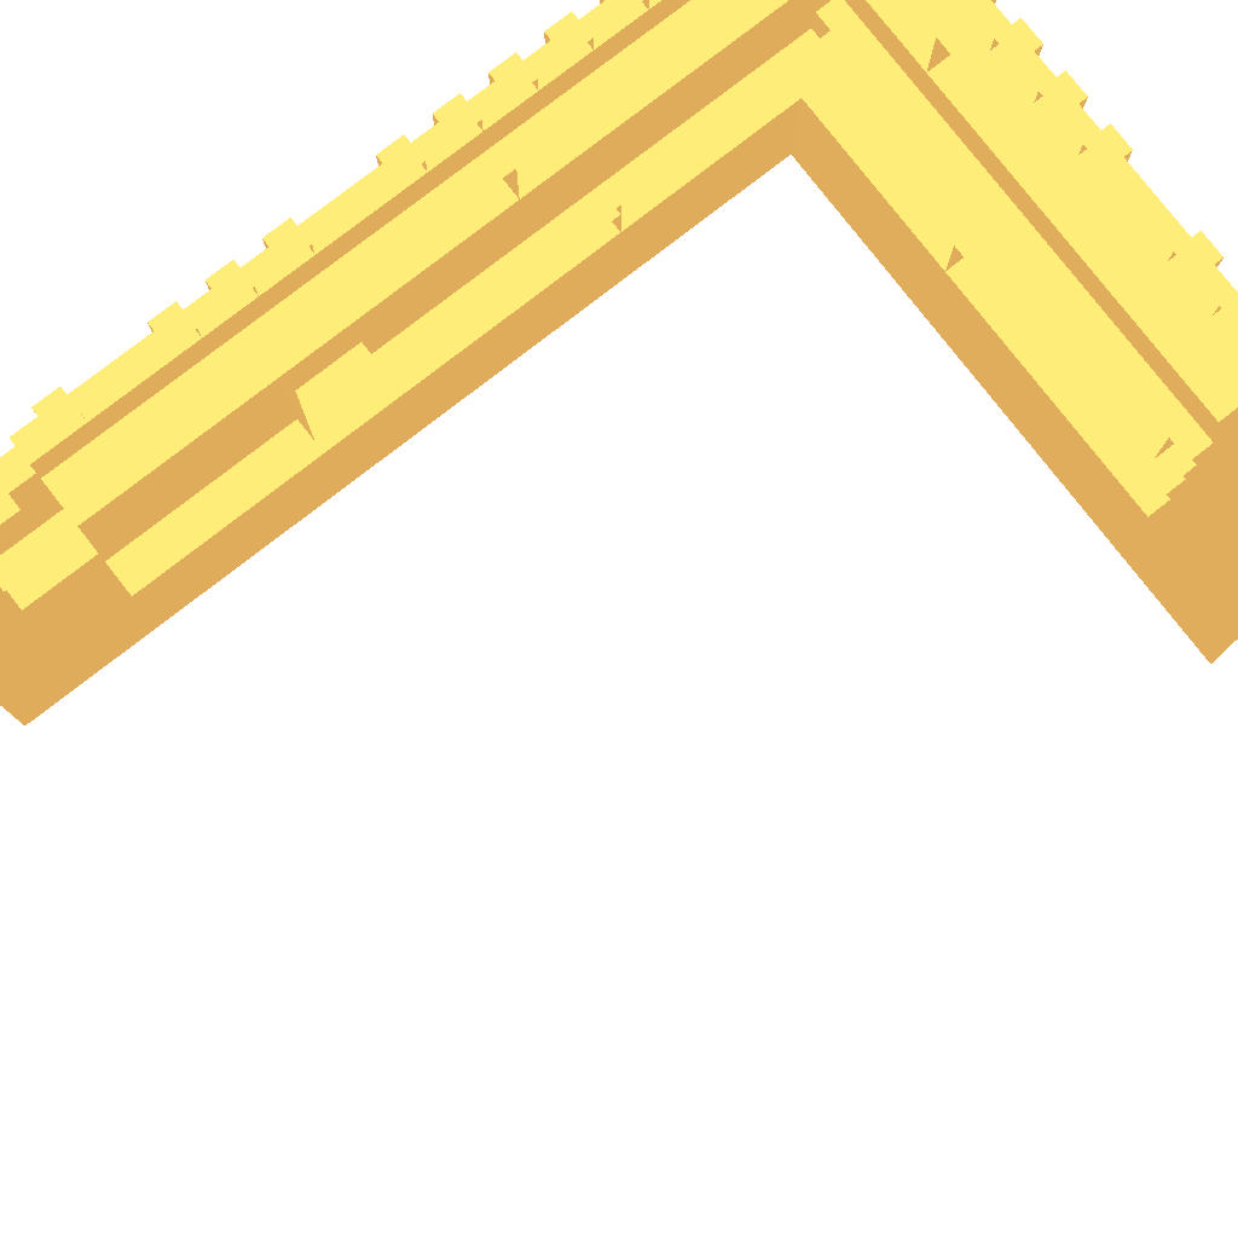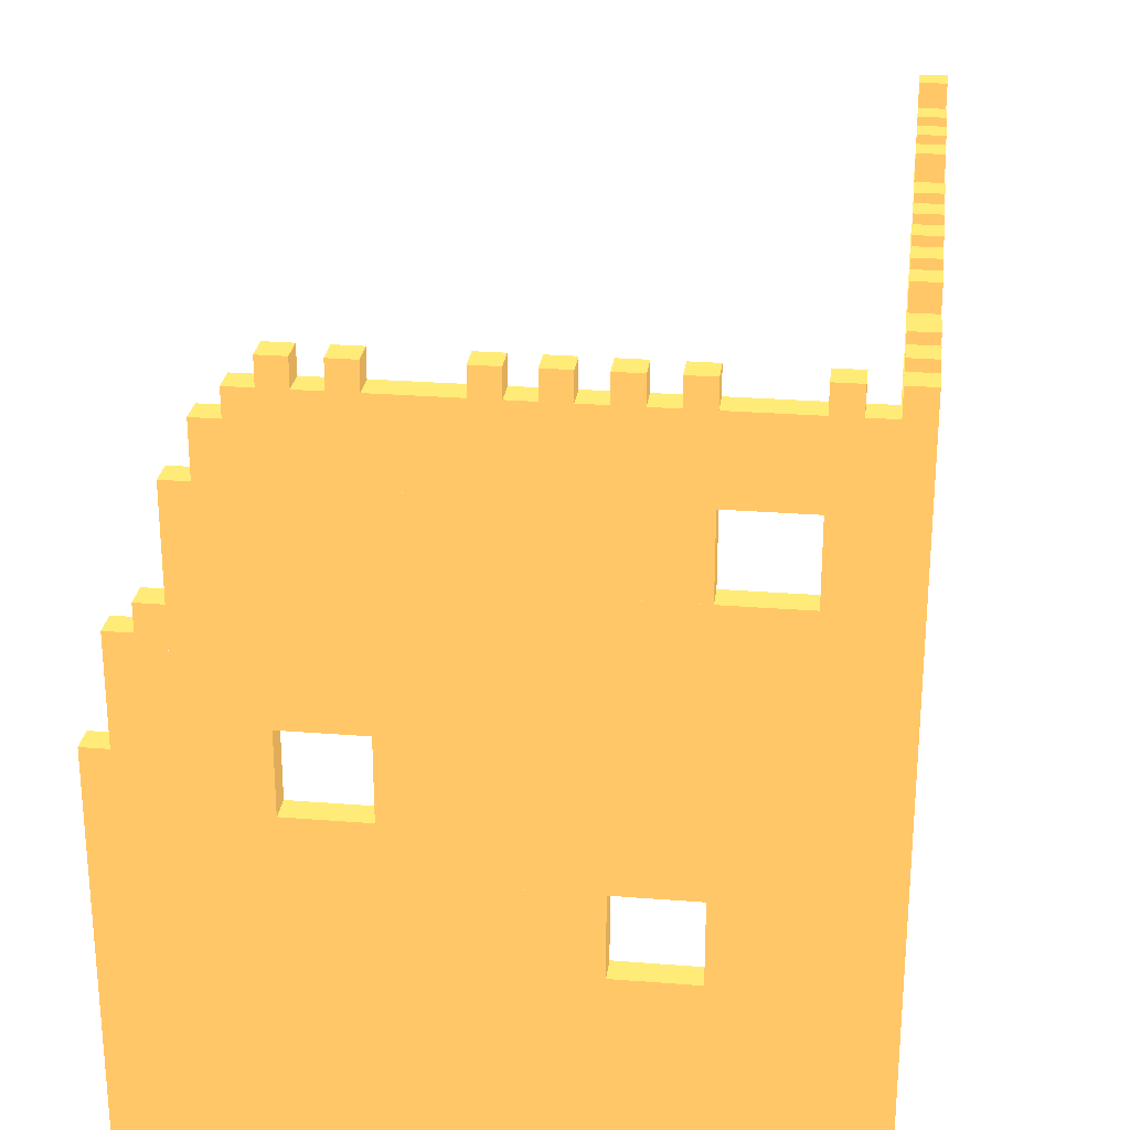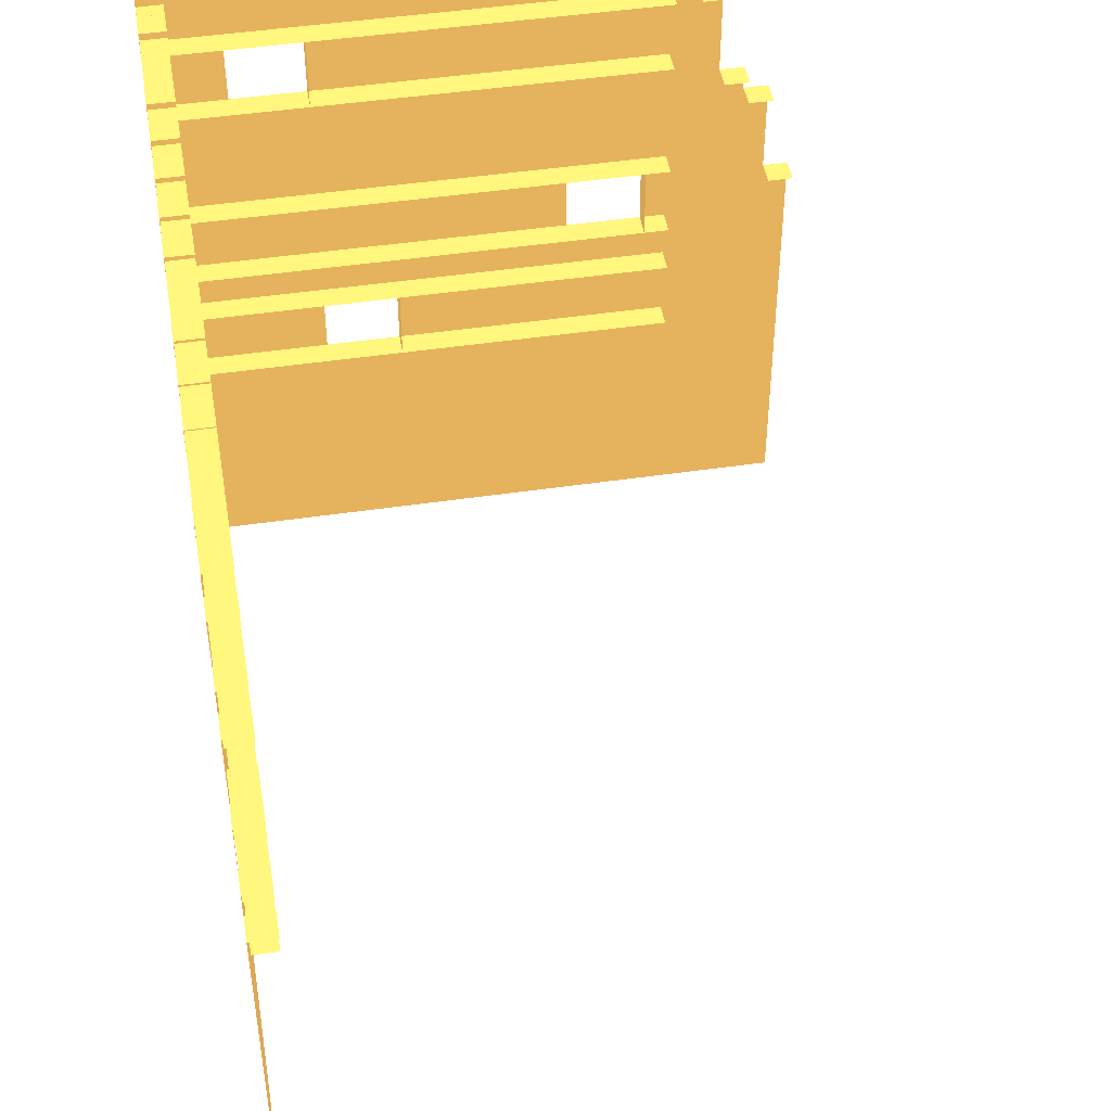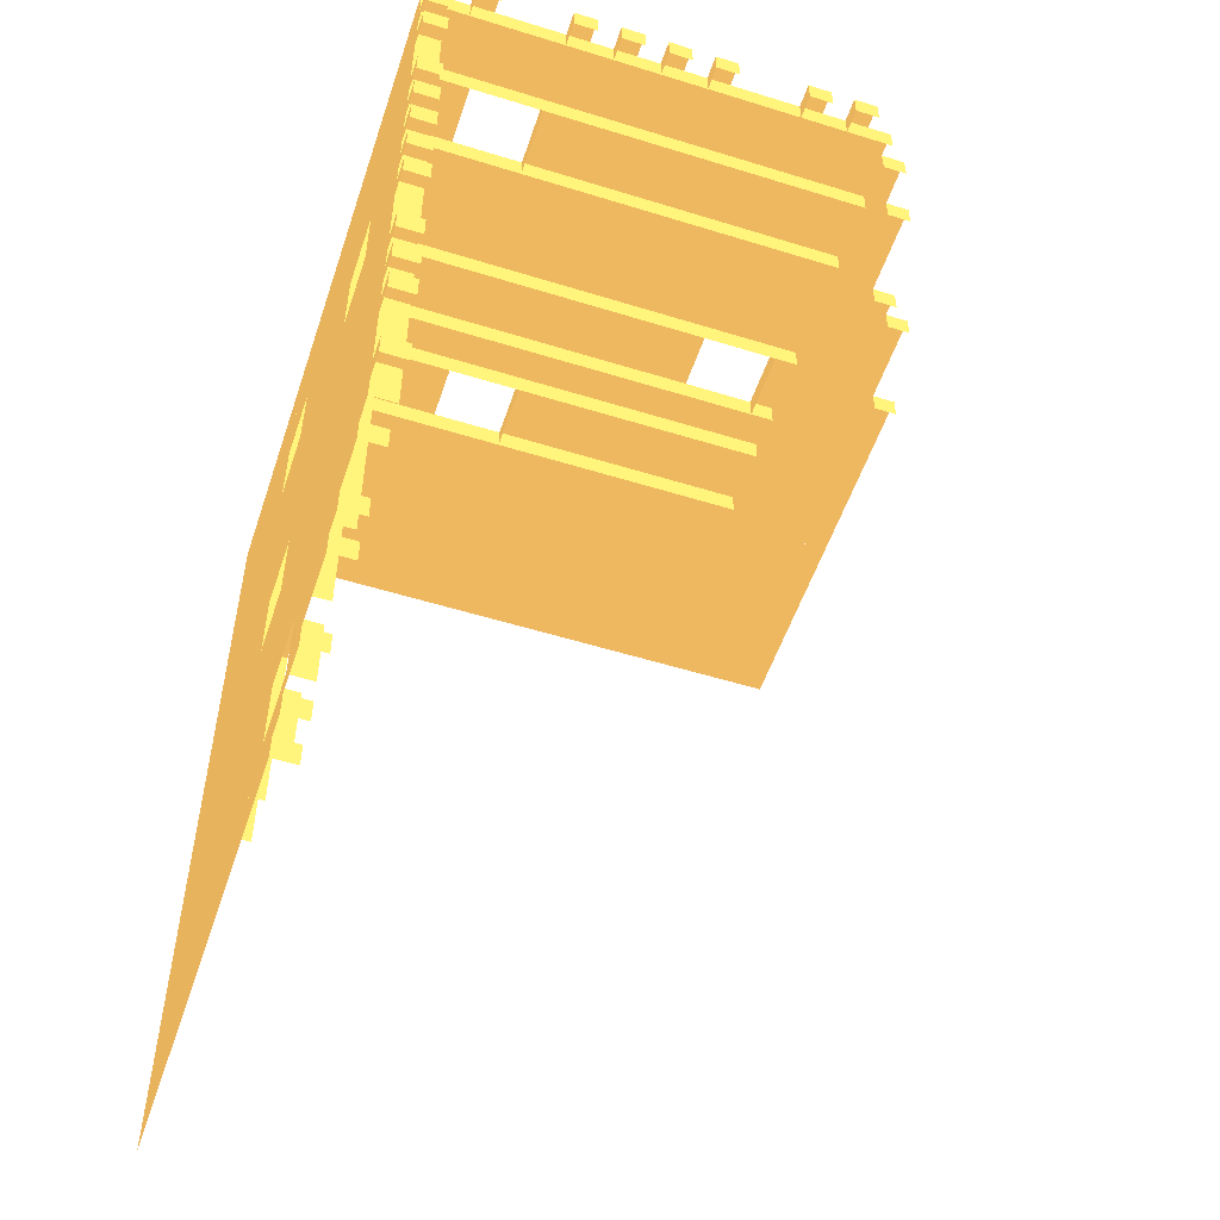
<metadata>
{"format":"obj","ext":"obj","renderer":"f3d","projection":"perspective","resolution":1024,"background":"white","views":[{"elev":79.2,"azim":-127.8,"up":"+Y"},{"elev":26.4,"azim":7.1,"up":"+Y"},{"elev":46.7,"azim":170.4,"up":"+Y"},{"elev":-53.2,"azim":161.6,"up":"+Z"}]}
</metadata>
<code>
o Cube
v 9 0 10 0.6589 0.5098 0.2667
v 9 10 10 0.6589 0.5098 0.2667
v 9 10 -20 0.6589 0.5098 0.2667
v 10 0 10 0.6589 0.5098 0.2667
v 10 10 10 0.6589 0.5098 0.2667
v 10 0 -20 0.6589 0.5098 0.2667
v 10 10 -20 0.6589 0.5098 0.2667
v -10 0 10 0.6589 0.5098 0.2667
v -10 10 10 0.6589 0.5098 0.2667
v -10 10 9 0.6589 0.5098 0.2667
v 9 0 10 0.6589 0.5098 0.2667
v 9 10 10 0.6589 0.5098 0.2667
v 9 10 9 0.6589 0.5098 0.2667
v 4 10 10 0.6589 0.5098 0.2667
v 4 13 10 0.6589 0.5098 0.2667
v 9 10 10 0.6589 0.5098 0.2667
v 9 13 10 0.6589 0.5098 0.2667
v -10 10 10 0.6589 0.5098 0.2667
v -10 13 10 0.6589 0.5098 0.2667
v 1 10 10 0.6589 0.5098 0.2667
v 1 13 10 0.6589 0.5098 0.2667
v 1 10 9 0.6589 0.5098 0.2667
v 1 13 9 0.6589 0.5098 0.2667
v -10 13 10 0.6589 0.5098 0.2667
v -10 15 10 0.6589 0.5098 0.2667
v -10 13 9 0.6589 0.5098 0.2667
v -10 15 9 0.6589 0.5098 0.2667
v 9 13 10 0.6589 0.5098 0.2667
v 9 15 10 0.6589 0.5098 0.2667
v 9 13 9 0.6589 0.5098 0.2667
v 9 15 9 0.6589 0.5098 0.2667
v -10 15 10 0.6589 0.5098 0.2667
v -10 18 10 0.6589 0.5098 0.2667
v -9 15 10 0.6589 0.5098 0.2667
v -9 18 10 0.6589 0.5098 0.2667
v -9 15 9 0.6589 0.5098 0.2667
v -9 18 9 0.6589 0.5098 0.2667
v -6 15 10 0.6589 0.5098 0.2667
v -6 18 10 0.6589 0.5098 0.2667
v 9 15 10 0.6589 0.5098 0.2667
v 9 18 10 0.6589 0.5098 0.2667
v -10 18 10 0.6589 0.5098 0.2667
v -10 23 10 0.6589 0.5098 0.2667
v -10 18 9 0.6589 0.5098 0.2667
v -10 23 9 0.6589 0.5098 0.2667
v 9 18 10 0.6589 0.5098 0.2667
v 9 23 10 0.6589 0.5098 0.2667
v 9 18 9 0.6589 0.5098 0.2667
v 9 23 9 0.6589 0.5098 0.2667
v 7 23 10 0.6589 0.5098 0.2667
v 7 26 10 0.6589 0.5098 0.2667
v 9 23 10 0.6589 0.5098 0.2667
v 9 26 10 0.6589 0.5098 0.2667
v -10 23 10 0.6589 0.5098 0.2667
v -10 26 10 0.6589 0.5098 0.2667
v 4 23 10 0.6589 0.5098 0.2667
v 4 26 10 0.6589 0.5098 0.2667
v 4 23 9 0.6589 0.5098 0.2667
v 4 26 9 0.6589 0.5098 0.2667
v -10 26 10 0.6589 0.5098 0.2667
v -10 29 10 0.6589 0.5098 0.2667
v -10 26 9 0.6589 0.5098 0.2667
v -10 29 9 0.6589 0.5098 0.2667
v 9 26 10 0.6589 0.5098 0.2667
v 9 29 10 0.6589 0.5098 0.2667
v 9 26 9 0.6589 0.5098 0.2667
v 9 29 9 0.6589 0.5098 0.2667
v 9 10 10 0.6589 0.5098 0.2667
v 9 13 10 0.6589 0.5098 0.2667
v 10 10 10 0.6589 0.5098 0.2667
v 10 13 10 0.6589 0.5098 0.2667
v 10 10 4 0.6589 0.5098 0.2667
v 10 13 4 0.6589 0.5098 0.2667
v 9 10 1 0.6589 0.5098 0.2667
v 9 12 1 0.6589 0.5098 0.2667
v 9 12 -20 0.6589 0.5098 0.2667
v 10 10 1 0.6589 0.5098 0.2667
v 10 12 1 0.6589 0.5098 0.2667
v 10 10 -20 0.6589 0.5098 0.2667
v 10 12 -20 0.6589 0.5098 0.2667
v 9 12 1 0.6589 0.5098 0.2667
v 10 12 1 0.6589 0.5098 0.2667
v 10 12 -9 0.6589 0.5098 0.2667
v 9 13 1 0.6589 0.5098 0.2667
v 10 13 1 0.6589 0.5098 0.2667
v 10 13 -9 0.6589 0.5098 0.2667
v 10 13 -12 0.6589 0.5098 0.2667
v 9 13 -12 0.6589 0.5098 0.2667
v 10 12 -12 0.6589 0.5098 0.2667
v 9 12 -12 0.6589 0.5098 0.2667
v 10 13 -20 0.6589 0.5098 0.2667
v 10 12 -20 0.6589 0.5098 0.2667
v 9 13 10 0.6589 0.5098 0.2667
v 9 21 10 0.6589 0.5098 0.2667
v 9 13 -9 0.6589 0.5098 0.2667
v 9 21 -9 0.6589 0.5098 0.2667
v 10 13 10 0.6589 0.5098 0.2667
v 10 21 10 0.6589 0.5098 0.2667
v 10 13 -9 0.6589 0.5098 0.2667
v 10 21 -9 0.6589 0.5098 0.2667
v 9 13 -12 0.6589 0.5098 0.2667
v 9 21 -12 0.6589 0.5098 0.2667
v 10 13 -12 0.6589 0.5098 0.2667
v 10 21 -12 0.6589 0.5098 0.2667
v 10 13 -20 0.6589 0.5098 0.2667
v 10 21 -20 0.6589 0.5098 0.2667
v 10 15 -12 0.6589 0.5098 0.2667
v 10 15 -9 0.6589 0.5098 0.2667
v 9 15 -12 0.6589 0.5098 0.2667
v 9 15 -9 0.6589 0.5098 0.2667
v 10 21 -12 0.6589 0.5098 0.2667
v 10 21 -9 0.6589 0.5098 0.2667
v 9 21 -12 0.6589 0.5098 0.2667
v 9 21 10 0.6589 0.5098 0.2667
v 9 24 10 0.6589 0.5098 0.2667
v 10 21 10 0.6589 0.5098 0.2667
v 10 24 10 0.6589 0.5098 0.2667
v 10 21 0 0.6589 0.5098 0.2667
v 10 24 0 0.6589 0.5098 0.2667
v 9 21 -3 0.6589 0.5098 0.2667
v 9 24 -3 0.6589 0.5098 0.2667
v 9 21 -20 0.6589 0.5098 0.2667
v 10 21 -3 0.6589 0.5098 0.2667
v 10 24 -3 0.6589 0.5098 0.2667
v 10 21 -20 0.6589 0.5098 0.2667
v 10 24 -20 0.6589 0.5098 0.2667
v 9 24 10 0.6589 0.5098 0.2667
v 9 29 10 0.6589 0.5098 0.2667
v 9 24 -20 0.6589 0.5098 0.2667
v 9 29 -20 0.6589 0.5098 0.2667
v 10 24 10 0.6589 0.5098 0.2667
v 10 29 10 0.6589 0.5098 0.2667
v 10 24 -20 0.6589 0.5098 0.2667
v 10 29 -20 0.6589 0.5098 0.2667
v -11 0 10 0.6589 0.5098 0.2667
v -11 28 10 0.6589 0.5098 0.2667
v -11 28 9 0.6589 0.5098 0.2667
v -10 0 10 0.6589 0.5098 0.2667
v -10 28 10 0.6589 0.5098 0.2667
v -10 28 9 0.6589 0.5098 0.2667
v -12 0 10 0.6589 0.5098 0.2667
v -12 26 10 0.6589 0.5098 0.2667
v 10 30 -19 0.6589 0.5098 0.2667
v -12 26 9 0.6589 0.5098 0.2667
v -11 0 10 0.6589 0.5098 0.2667
v -11 26 10 0.6589 0.5098 0.2667
v 10 29 -19 0.6589 0.5098 0.2667
v -11 26 9 0.6589 0.5098 0.2667
v -13 0 10 0.6589 0.5098 0.2667
v -13 22 10 0.6589 0.5098 0.2667
v 10 30 -18 0.6589 0.5098 0.2667
v -13 22 9 0.6589 0.5098 0.2667
v -12 0 10 0.6589 0.5098 0.2667
v -12 22 10 0.6589 0.5098 0.2667
v 10 29 -18 0.6589 0.5098 0.2667
v -12 22 9 0.6589 0.5098 0.2667
v -14 0 10 0.6589 0.5098 0.2667
v -14 21 10 0.6589 0.5098 0.2667
v 9 30 -19 0.6589 0.5098 0.2667
v -14 21 9 0.6589 0.5098 0.2667
v -13 0 10 0.6589 0.5098 0.2667
v -13 21 10 0.6589 0.5098 0.2667
v -13 21 9 0.6589 0.5098 0.2667
v -15 0 10 0.6589 0.5098 0.2667
v -15 17 10 0.6589 0.5098 0.2667
v 9 30 -18 0.6589 0.5098 0.2667
v -15 17 9 0.6589 0.5098 0.2667
v -14 0 10 0.6589 0.5098 0.2667
v -14 17 10 0.6589 0.5098 0.2667
v 9 29 -18 0.6589 0.5098 0.2667
v -14 17 9 0.6589 0.5098 0.2667
v 10 29 -15 0.6589 0.5098 0.2667
v 9 17 -20 0.6589 0.5098 0.2667
v 9 17 -23 0.6589 0.5098 0.2667
v 10 0 -20 0.6589 0.5098 0.2667
v 10 17 -20 0.6589 0.5098 0.2667
v 10 0 -23 0.6589 0.5098 0.2667
v 10 17 -23 0.6589 0.5098 0.2667
v 9 20 -20 0.6589 0.5098 0.2667
v 9 28 -20 0.6589 0.5098 0.2667
v 9 20 -21 0.6589 0.5098 0.2667
v 9 28 -21 0.6589 0.5098 0.2667
v 10 20 -20 0.6589 0.5098 0.2667
v 10 28 -20 0.6589 0.5098 0.2667
v 10 20 -21 0.6589 0.5098 0.2667
v 10 28 -21 0.6589 0.5098 0.2667
v 10 20 -22 0.6589 0.5098 0.2667
v 10 26 -22 0.6589 0.5098 0.2667
v 10 20 -21 0.6589 0.5098 0.2667
v 10 26 -21 0.6589 0.5098 0.2667
v 9 20 -22 0.6589 0.5098 0.2667
v 9 26 -22 0.6589 0.5098 0.2667
v 9 20 -21 0.6589 0.5098 0.2667
v 9 26 -21 0.6589 0.5098 0.2667
v 9 20 -22 0.6589 0.5098 0.2667
v 9 20 -23 0.6589 0.5098 0.2667
v 10 20 -22 0.6589 0.5098 0.2667
v 10 20 -23 0.6589 0.5098 0.2667
v 9 25 -22 0.6589 0.5098 0.2667
v 9 25 -23 0.6589 0.5098 0.2667
v 10 25 -22 0.6589 0.5098 0.2667
v 10 25 -23 0.6589 0.5098 0.2667
v 10 30 -15 0.6589 0.5098 0.2667
v 9 22 -23 0.6589 0.5098 0.2667
v 10 29 -13 0.6589 0.5098 0.2667
v 9 22 -24 0.6589 0.5098 0.2667
v 10 0 -23 0.6589 0.5098 0.2667
v 10 22 -23 0.6589 0.5098 0.2667
v 10 0 -24 0.6589 0.5098 0.2667
v 10 22 -24 0.6589 0.5098 0.2667
v 10 30 -12 0.6589 0.5098 0.2667
v 9 20 -24 0.6589 0.5098 0.2667
v 9 20 -25 0.6589 0.5098 0.2667
v 10 0 -24 0.6589 0.5098 0.2667
v 10 20 -24 0.6589 0.5098 0.2667
v 10 0 -25 0.6589 0.5098 0.2667
v 10 20 -25 0.6589 0.5098 0.2667
v 9 19 -25 0.6589 0.5098 0.2667
v 9 19 -26 0.6589 0.5098 0.2667
v 10 0 -25 0.6589 0.5098 0.2667
v 10 19 -25 0.6589 0.5098 0.2667
v 10 0 -26 0.6589 0.5098 0.2667
v 10 19 -26 0.6589 0.5098 0.2667
v 10 30 -14 0.6589 0.5098 0.2667
v 10 29 -14 0.6589 0.5098 0.2667
v 9 30 -15 0.6589 0.5098 0.2667
v 10 30 -13 0.6589 0.5098 0.2667
v 9 30 -14 0.6589 0.5098 0.2667
v 9 29 -14 0.6589 0.5098 0.2667
v 9 30 -13 0.6589 0.5098 0.2667
v 9 29 -12 0.6589 0.5098 0.2667
v 10 29 -12 0.6589 0.5098 0.2667
v 9 30 -12 0.6589 0.5098 0.2667
v 10 29 -11 0.6589 0.5098 0.2667
v 10 30 -11 0.6589 0.5098 0.2667
v 10 30 -10 0.6589 0.5098 0.2667
v 10 29 -10 0.6589 0.5098 0.2667
v 9 30 -11 0.6589 0.5098 0.2667
v 9 30 -10 0.6589 0.5098 0.2667
v 9 29 -10 0.6589 0.5098 0.2667
v 10 30 -4 0.6589 0.5098 0.2667
v 10 29 -5 0.6589 0.5098 0.2667
v 10 30 -7 0.6589 0.5098 0.2667
v 10 29 -7 0.6589 0.5098 0.2667
v 10 30 -6 0.6589 0.5098 0.2667
v 10 29 -6 0.6589 0.5098 0.2667
v 9 30 -7 0.6589 0.5098 0.2667
v 10 30 -5 0.6589 0.5098 0.2667
v 9 30 -6 0.6589 0.5098 0.2667
v 9 29 -6 0.6589 0.5098 0.2667
v 10 29 -3 0.6589 0.5098 0.2667
v 9 30 -5 0.6589 0.5098 0.2667
v 10 30 -3 0.6589 0.5098 0.2667
v 10 29 -1 0.6589 0.5098 0.2667
v 10 30 0 0.6589 0.5098 0.2667
v 9 29 -4 0.6589 0.5098 0.2667
v 10 29 -4 0.6589 0.5098 0.2667
v 9 30 -4 0.6589 0.5098 0.2667
v 10 30 -2 0.6589 0.5098 0.2667
v 10 29 -2 0.6589 0.5098 0.2667
v 9 30 -3 0.6589 0.5098 0.2667
v 10 30 -1 0.6589 0.5098 0.2667
v 9 30 -2 0.6589 0.5098 0.2667
v 9 29 -2 0.6589 0.5098 0.2667
v 9 30 -1 0.6589 0.5098 0.2667
v 9 29 0 0.6589 0.5098 0.2667
v 10 29 0 0.6589 0.5098 0.2667
v 9 30 0 0.6589 0.5098 0.2667
v 10 29 1 0.6589 0.5098 0.2667
v 10 30 1 0.6589 0.5098 0.2667
v 10 30 2 0.6589 0.5098 0.2667
v 10 29 2 0.6589 0.5098 0.2667
v 9 30 1 0.6589 0.5098 0.2667
v 9 30 2 0.6589 0.5098 0.2667
v 9 29 2 0.6589 0.5098 0.2667
v 10 29 5 0.6589 0.5098 0.2667
v 10 30 5 0.6589 0.5098 0.2667
v 10 29 7 0.6589 0.5098 0.2667
v 10 30 8 0.6589 0.5098 0.2667
v 10 30 6 0.6589 0.5098 0.2667
v 10 29 6 0.6589 0.5098 0.2667
v 9 30 5 0.6589 0.5098 0.2667
v 10 30 7 0.6589 0.5098 0.2667
v 9 30 6 0.6589 0.5098 0.2667
v 9 29 6 0.6589 0.5098 0.2667
v 9 30 7 0.6589 0.5098 0.2667
v 9 29 8 0.6589 0.5098 0.2667
v 10 29 8 0.6589 0.5098 0.2667
v 9 30 8 0.6589 0.5098 0.2667
v 10 29 9 0.6589 0.5098 0.2667
v 10 30 9 0.6589 0.5098 0.2667
v 8 29 9 0.6589 0.5098 0.2667
v 8 30 10 0.6589 0.5098 0.2667
v 10 30 10 0.6589 0.5098 0.2667
v 10 29 10 0.6589 0.5098 0.2667
v 9 30 9 0.6589 0.5098 0.2667
v 8 30 9 0.6589 0.5098 0.2667
v 9 30 10 0.6589 0.5098 0.2667
v 9 29 10 0.6589 0.5098 0.2667
v 7 30 9 0.6589 0.5098 0.2667
v 7 29 10 0.6589 0.5098 0.2667
v 8 29 10 0.6589 0.5098 0.2667
v 7 30 10 0.6589 0.5098 0.2667
v 4 29 9 0.6589 0.5098 0.2667
v 4 30 10 0.6589 0.5098 0.2667
v 4 30 9 0.6589 0.5098 0.2667
v 3 30 9 0.6589 0.5098 0.2667
v 3 29 10 0.6589 0.5098 0.2667
v 4 29 10 0.6589 0.5098 0.2667
v 3 30 10 0.6589 0.5098 0.2667
v 1 30 10 0.6589 0.5098 0.2667
v 2 29 10 0.6589 0.5098 0.2667
v 1 29 10 0.6589 0.5098 0.2667
v 1 30 9 0.6589 0.5098 0.2667
v 2 30 9 0.6589 0.5098 0.2667
v 2 30 10 0.6589 0.5098 0.2667
v 2 29 9 0.6589 0.5098 0.2667
v -1 30 10 0.6589 0.5098 0.2667
v 0 29 10 0.6589 0.5098 0.2667
v -1 29 10 0.6589 0.5098 0.2667
v -1 30 9 0.6589 0.5098 0.2667
v 0 30 9 0.6589 0.5098 0.2667
v 0 30 10 0.6589 0.5098 0.2667
v 0 29 9 0.6589 0.5098 0.2667
v -3 30 10 0.6589 0.5098 0.2667
v -2 29 10 0.6589 0.5098 0.2667
v -3 29 10 0.6589 0.5098 0.2667
v -3 30 9 0.6589 0.5098 0.2667
v -2 30 9 0.6589 0.5098 0.2667
v -2 30 10 0.6589 0.5098 0.2667
v -2 29 9 0.6589 0.5098 0.2667
v -7 30 10 0.6589 0.5098 0.2667
v -6 29 10 0.6589 0.5098 0.2667
v -7 29 10 0.6589 0.5098 0.2667
v -7 30 9 0.6589 0.5098 0.2667
v -6 30 9 0.6589 0.5098 0.2667
v -6 30 10 0.6589 0.5098 0.2667
v -6 29 9 0.6589 0.5098 0.2667
v -9 30 10 0.6589 0.5098 0.2667
v -8 29 10 0.6589 0.5098 0.2667
v -9 29 10 0.6589 0.5098 0.2667
v -9 30 9 0.6589 0.5098 0.2667
v -8 30 9 0.6589 0.5098 0.2667
v -8 30 10 0.6589 0.5098 0.2667
v -8 29 9 0.6589 0.5098 0.2667
f 6 7 5 4
f 4 5 2 1
f 7 3 2 5
f 11 12 9 8
f 13 10 9 12
f 16 17 15 14
f 22 23 21 20
f 20 21 19 18
f 28 29 25 24
f 26 30 28 24
f 31 27 25 29
f 36 37 35 34
f 34 35 33 32
f 40 41 39 38
f 46 47 43 42
f 44 48 46 42
f 49 45 43 47
f 52 53 51 50
f 58 59 57 56
f 56 57 55 54
f 64 65 61 60
f 62 66 64 60
f 67 63 61 65
f 72 73 71 70
f 70 71 69 68
f 79 80 78 77
f 77 78 75 74
f 80 76 75 78
f 82 83 86 85
f 82 85 84 81
f 87 88 90 89
f 89 92 91 87
f 99 100 98 97
f 97 98 94 93
f 95 99 97 93
f 100 96 94 98
f 105 106 104 103
f 103 104 102 101
f 107 108 110 109
f 111 112 108 107
f 109 113 111 107
f 118 119 117 116
f 116 117 115 114
f 125 126 124 123
f 123 124 121 120
f 122 125 123 120
f 133 134 132 131
f 131 132 128 127
f 129 133 131 127
f 134 130 128 132
f 172 203 224 225
f 291 296 298 294
f 281 280 284 285
f 138 139 136 135
f 225 224 228 229
f 140 137 136 139
f 205 227 211 232
f 292 297 293 302
f 278 283 279 288
f 145 146 142 141
f 203 226 228 224
f 148 144 142 146
f 143 159 166 151
f 288 279 289 287
f 302 293 303 301
f 153 154 150 149
f 156 152 150 154
f 155 151 166 170
f 295 294 298 299
f 277 282 284 280
f 161 162 158 157
f 147 143 151 155
f 163 160 158 162
f 272 271 274 275
f 297 300 303 293
f 168 169 165 164
f 171 167 165 169
f 267 255 268 266
f 234 235 236 237
f 177 178 176 175
f 248 252 258 241
f 257 241 258 256
f 178 174 173 176
f 244 243 245 246
f 185 186 184 183
f 246 245 249 250
f 181 185 183 179
f 186 182 180 184
f 227 230 233 211
f 190 188 192 194
f 189 187 188 190
f 242 248 241 257
f 193 191 187 189
f 270 273 274 271
f 195 196 198 197
f 197 198 202 201
f 201 202 200 199
f 243 247 249 245
f 253 261 263 259
f 254 262 255 267
f 209 210 208 207
f 260 259 263 264
f 251 253 259 260
f 210 206 204 208
f 262 265 268 255
f 216 217 215 214
f 235 238 239 236
f 217 213 212 215
f 269 270 271 272
f 222 223 221 220
f 232 211 233 231
f 237 236 239 240
f 223 219 218 221
f 276 277 280 281
f 283 286 289 279
f 290 291 294 295
f 304 306 305 309
f 309 305 310 308
f 306 307 310 305
f 315 314 311 316
f 312 316 311 313
f 317 315 316 312
f 322 321 318 323
f 319 323 318 320
f 324 322 323 319
f 329 328 325 330
f 326 330 325 327
f 331 329 330 326
f 336 335 332 337
f 333 337 332 334
f 338 336 337 333
f 343 342 339 344
f 340 344 339 341
f 345 343 344 340

</code>
